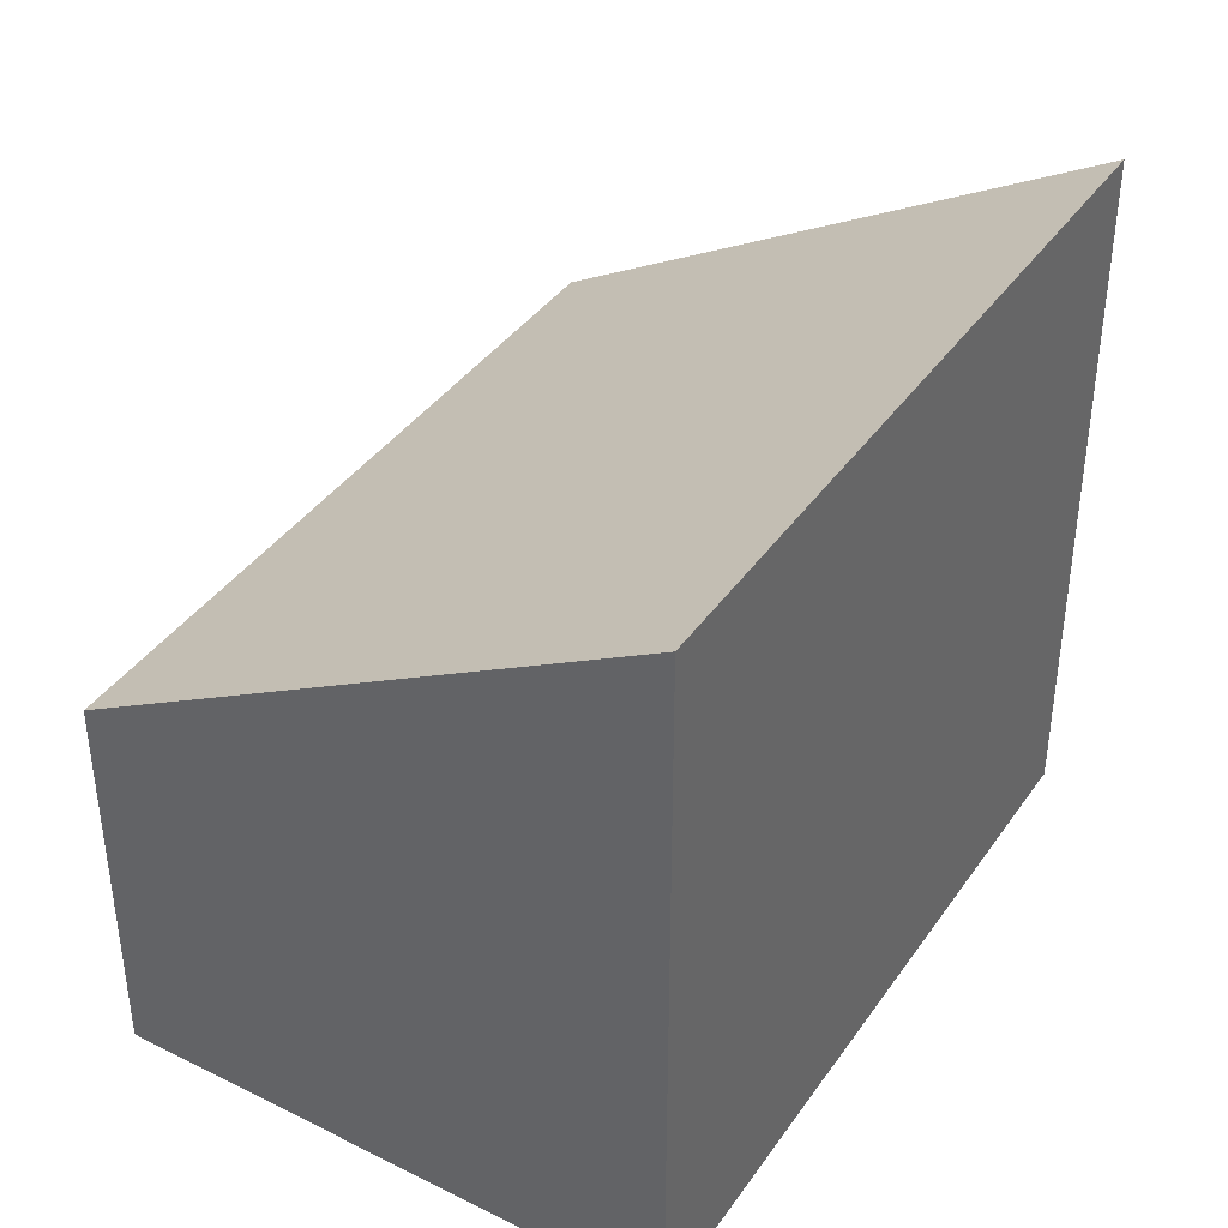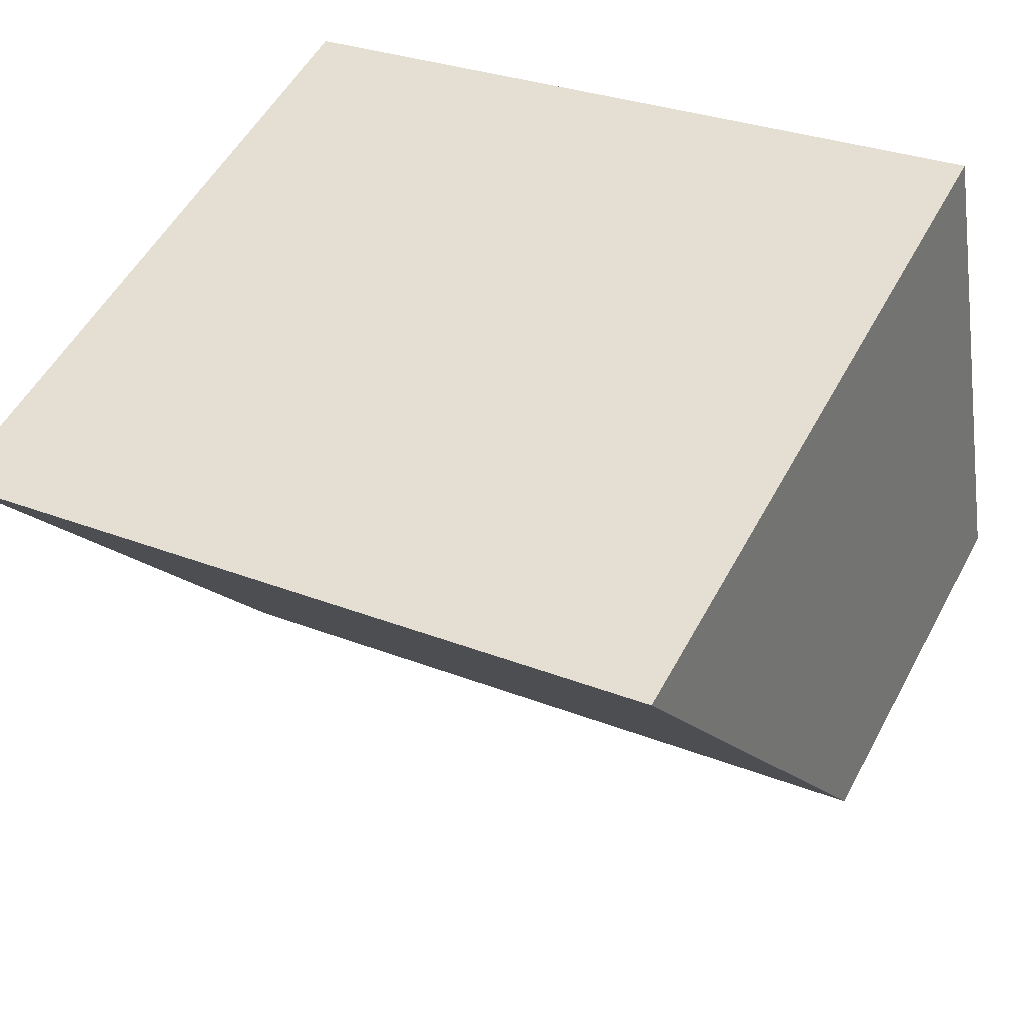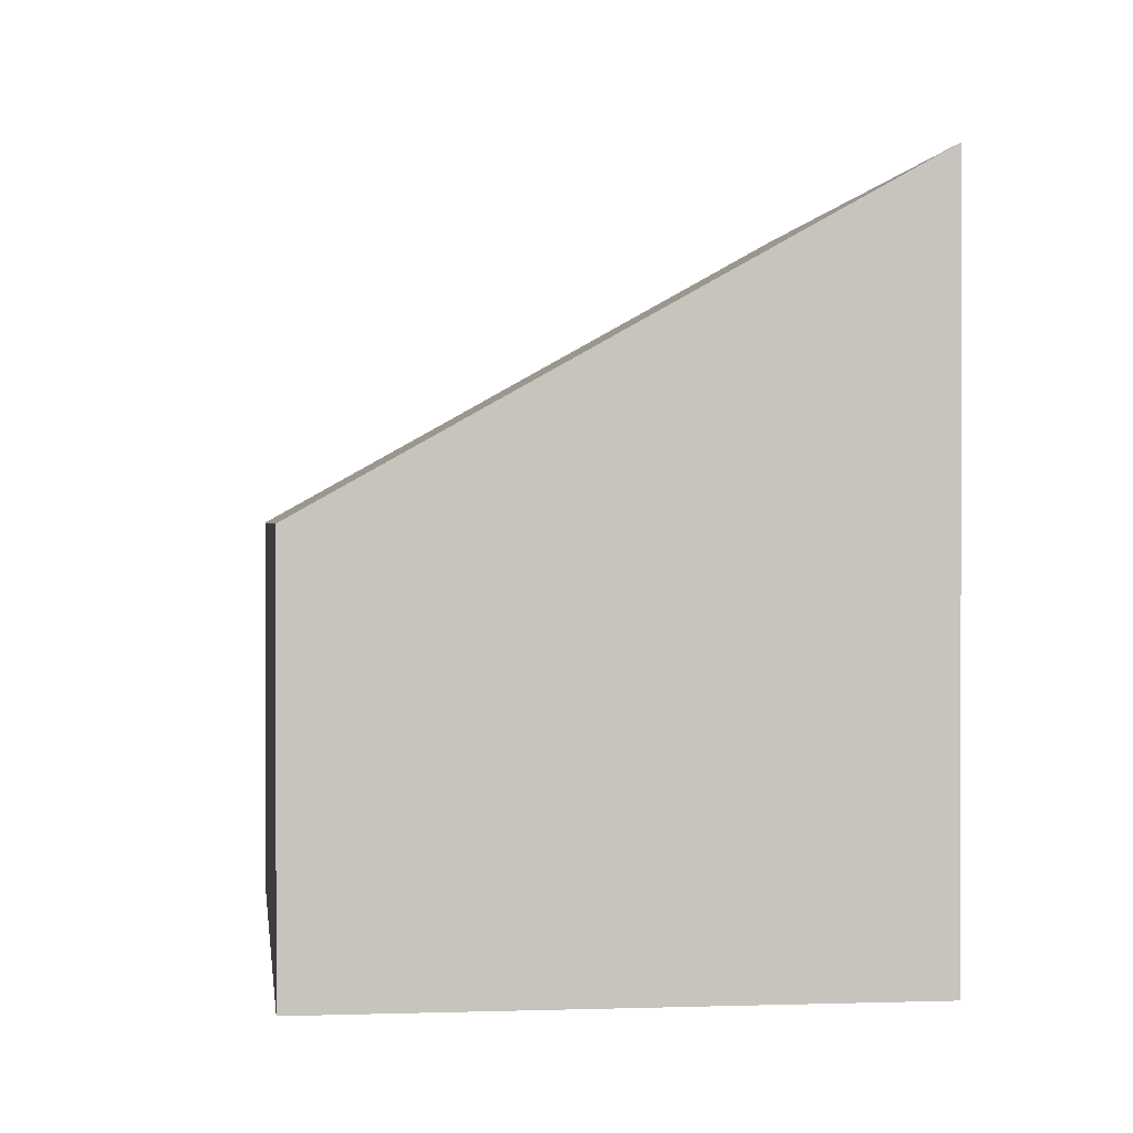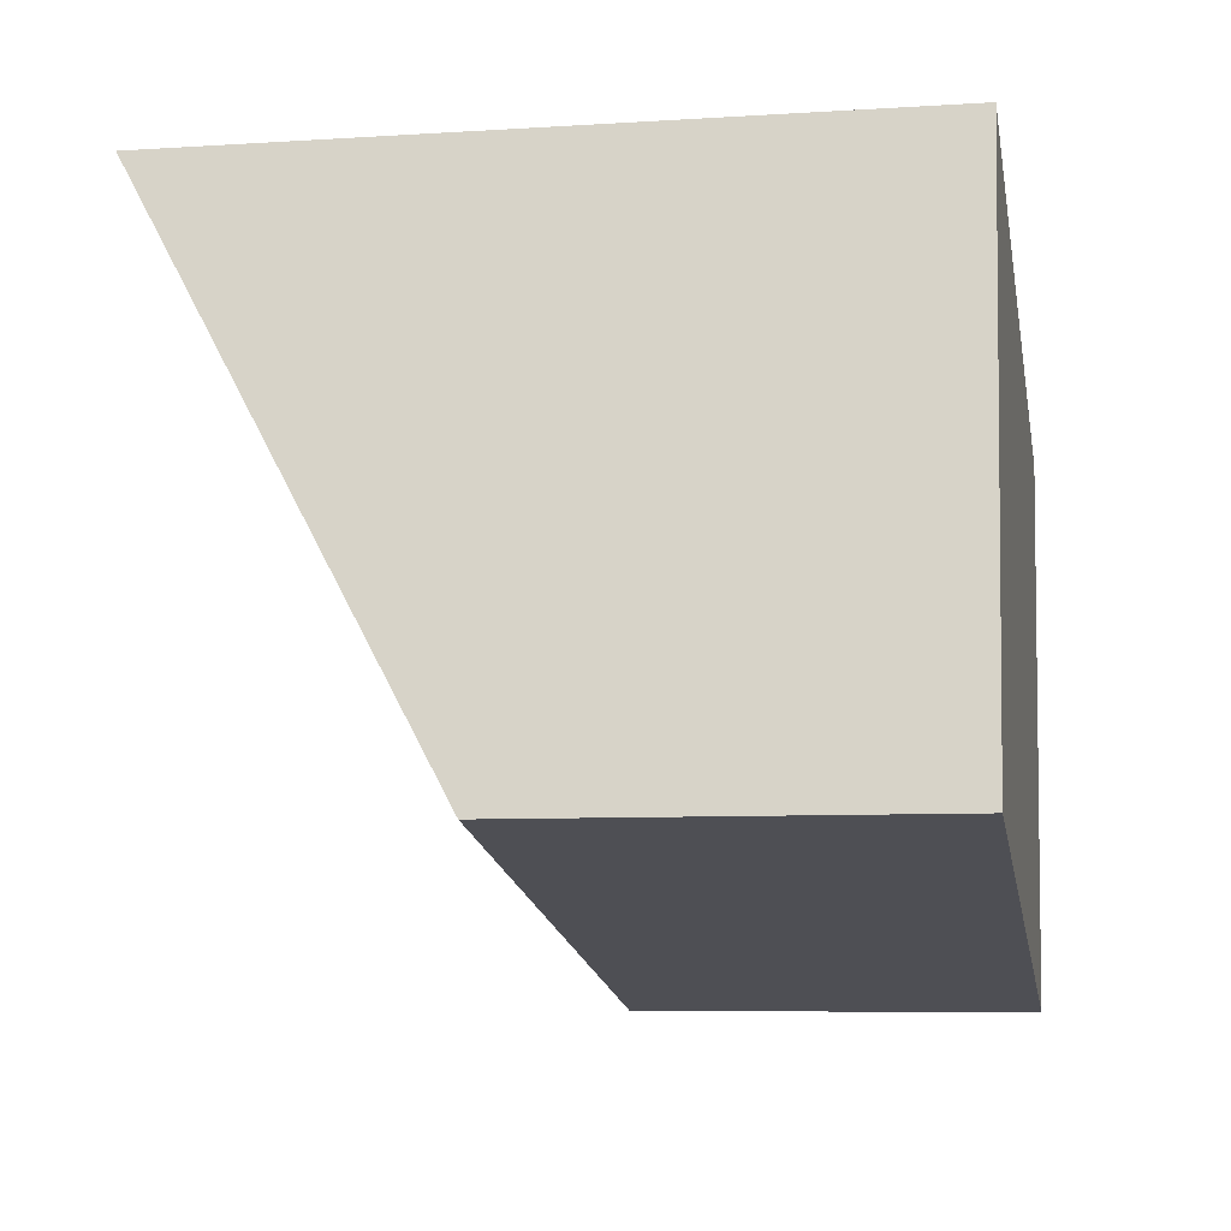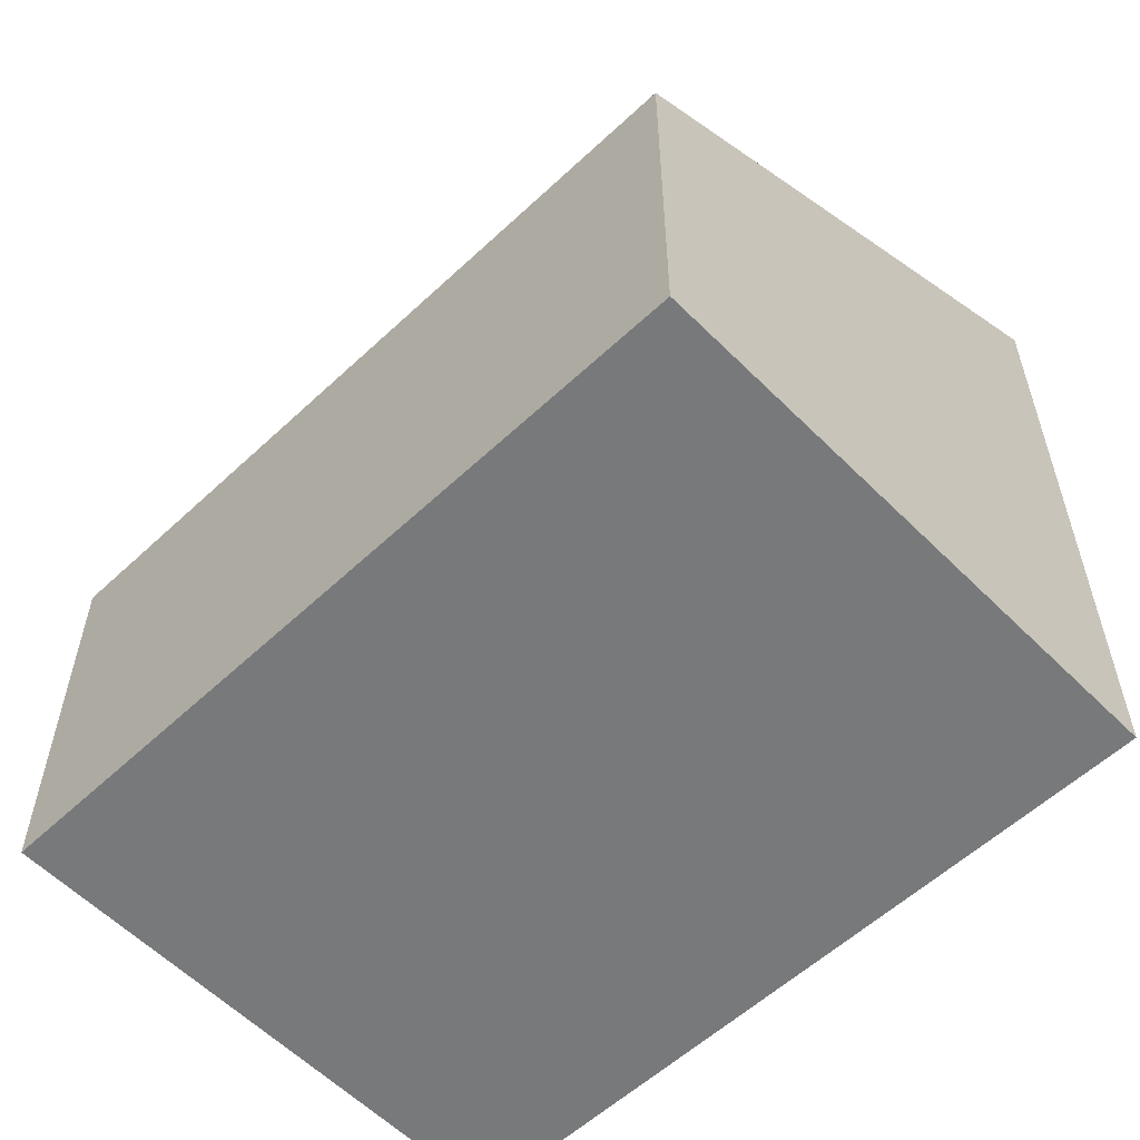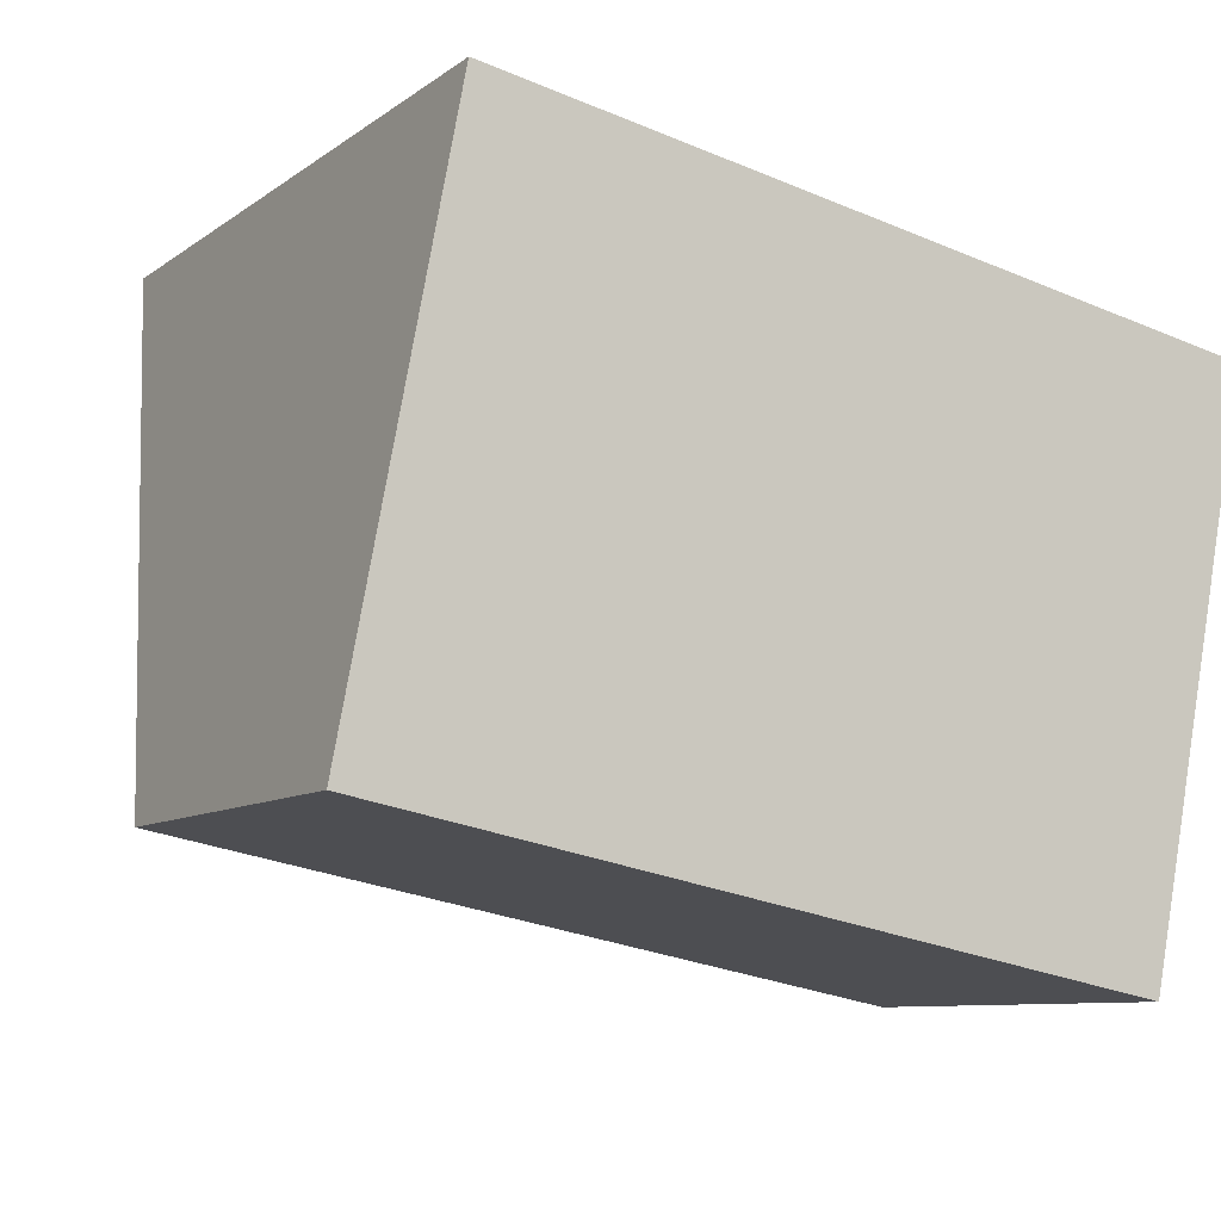
<metadata>
{"format":"obj","ext":"obj","renderer":"f3d","projection":"perspective","resolution":1024,"background":"white","views":[{"elev":39.6,"azim":-47.5,"up":"+Y"},{"elev":53.0,"azim":-152.2,"up":"+Z"},{"elev":0.8,"azim":-86.3,"up":"+Y"},{"elev":-7.7,"azim":-79.7,"up":"+Z"},{"elev":-57.7,"azim":-125.0,"up":"+Y"},{"elev":-8.7,"azim":-29.0,"up":"+Z"}]}
</metadata>
<code>
v  4.006 2.156 -0.767
v  0.574 3.849 2.999
v  4.593 3.849 2.202
v  0 2.141 1.311e-16
v  4.593 -1.348e-16 2.202
v  4.006 4.697e-17 -0.767
v  0 0 0
v  0.574 -1.836e-16 2.999
g defaultobject
f 1 2 3
f 2 1 4
f 5 1 3
f 1 5 6
f 6 4 1
f 4 6 7
f 4 8 2
f 8 4 7
f 8 3 2
f 3 8 5
f 5 7 6
f 7 5 8

</code>
